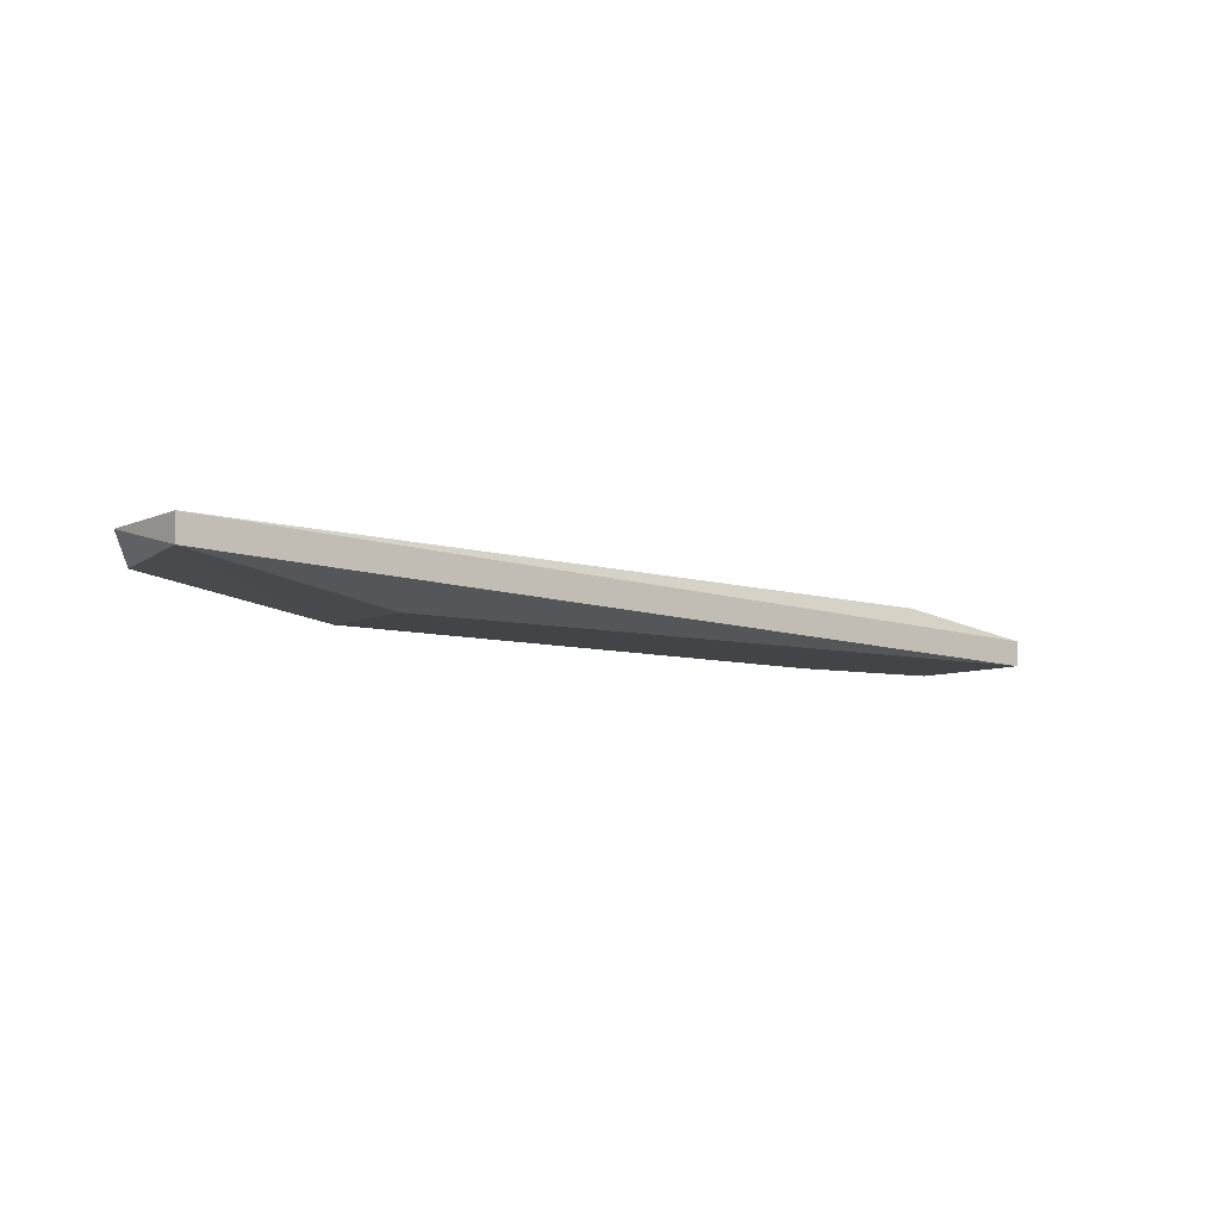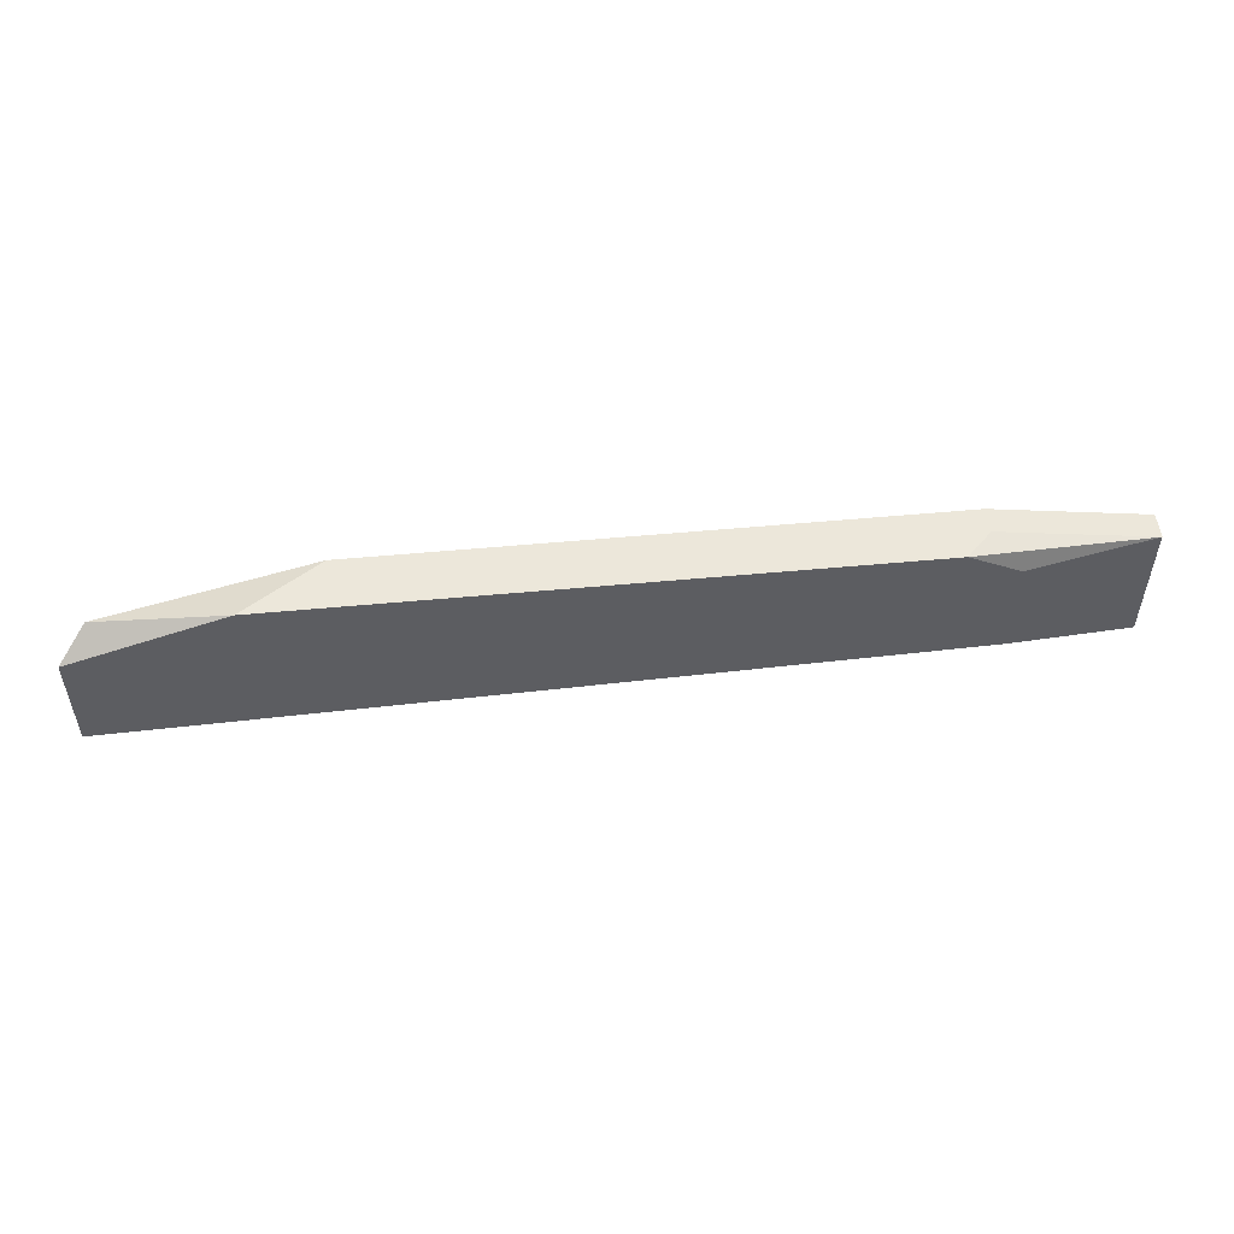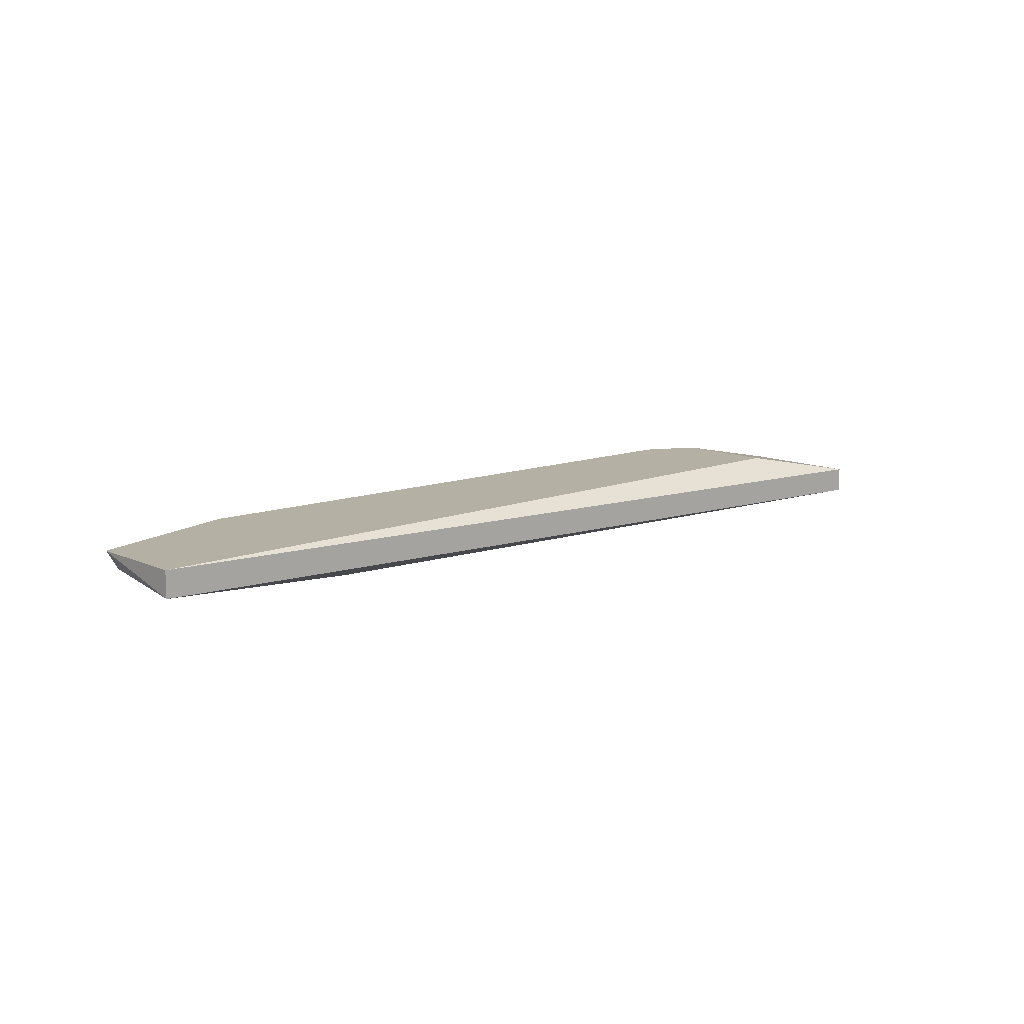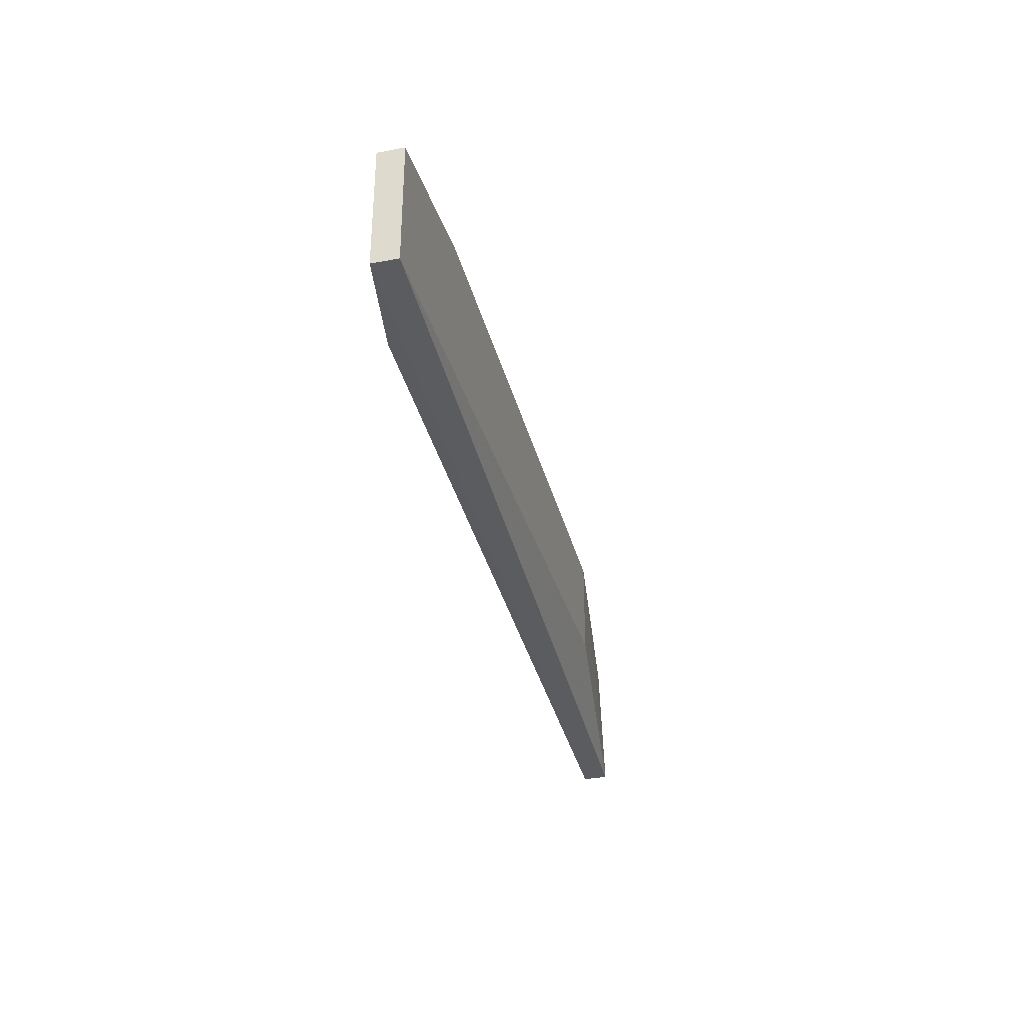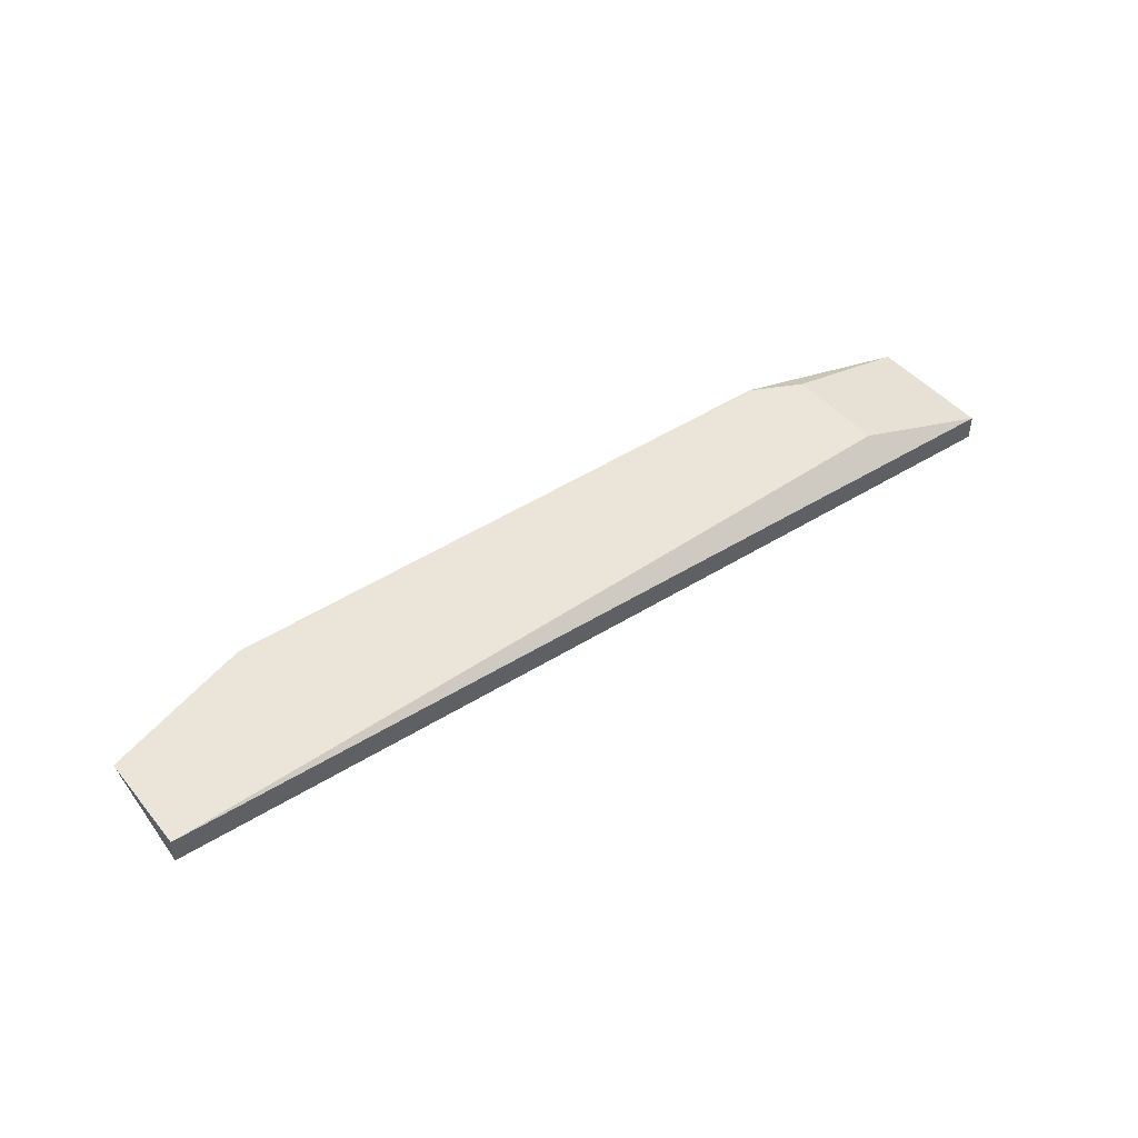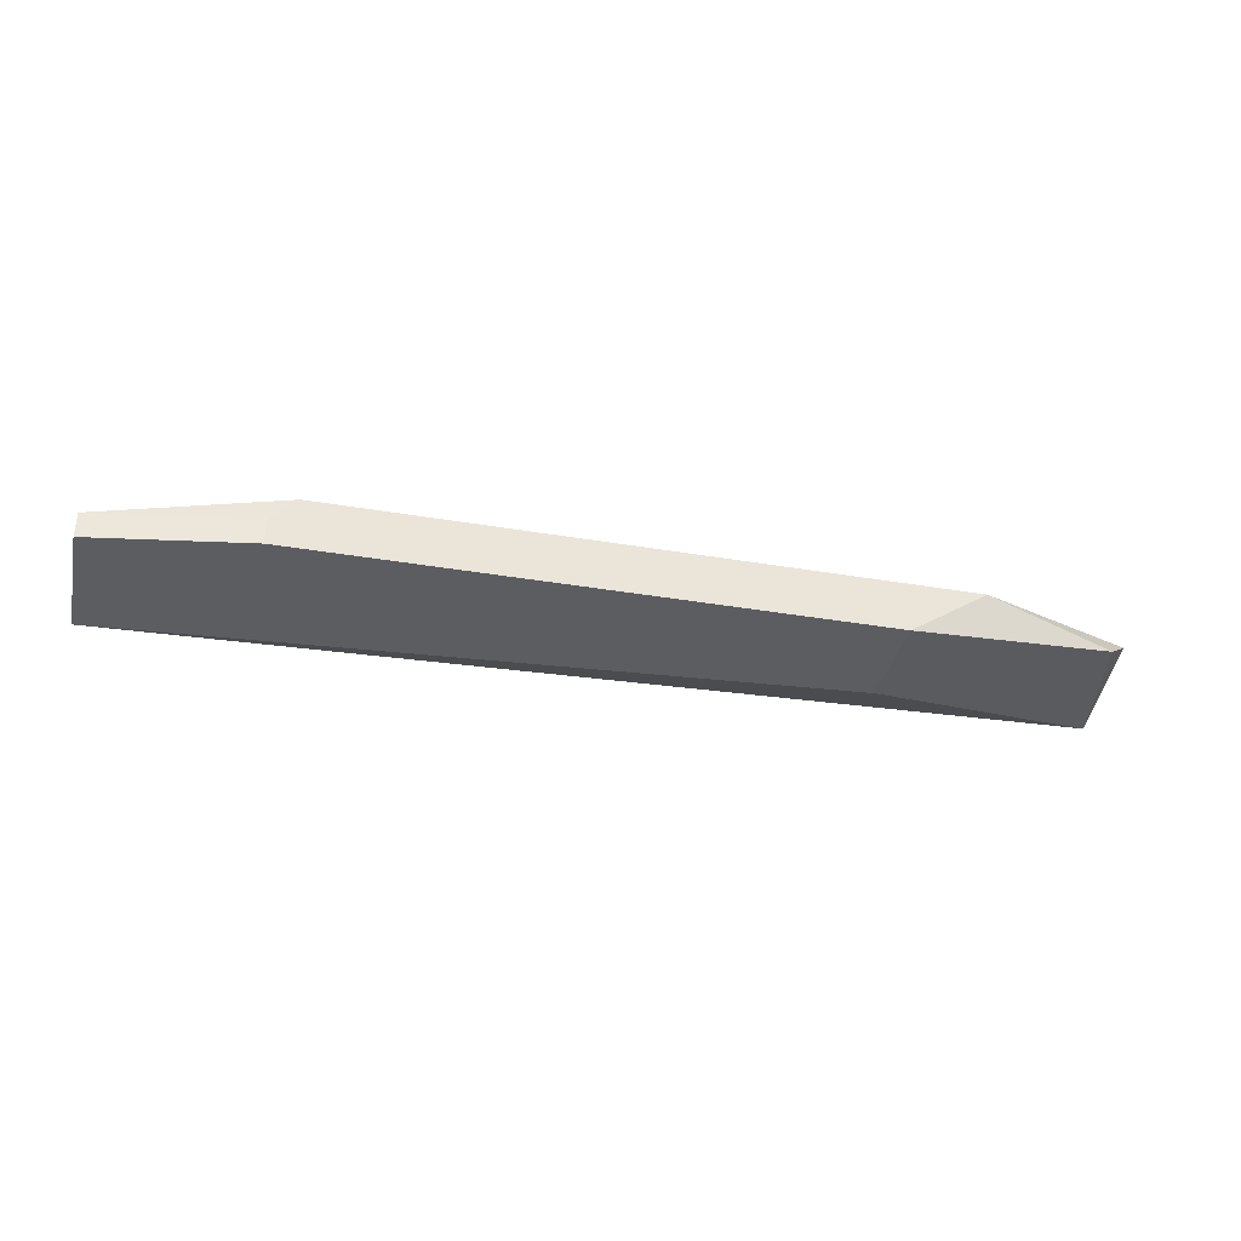
<metadata>
{"format":"obj","ext":"obj","renderer":"f3d","projection":"perspective","resolution":1024,"background":"white","views":[{"elev":-7.7,"azim":-39.1,"up":"+Z"},{"elev":52.2,"azim":-5.8,"up":"+Y"},{"elev":11.6,"azim":-42.2,"up":"+Z"},{"elev":-35.1,"azim":104.1,"up":"+Y"},{"elev":45.4,"azim":-36.9,"up":"+Z"},{"elev":-35.4,"azim":167.2,"up":"+Z"}]}
</metadata>
<code>
v -0.01359 0.02991 -0.005776
v -0.01359 0.02429 -0.00718
v -0.01359 0.02429 -0.005776
v -0.005163 0.03272 -0.005776
v 0.02993 0.03272 -0.00718
v 0.02993 0.03272 -0.008584
v -0.01219 0.03132 -0.00718
v -0.000951 0.03272 -0.008584
v -0.000951 0.02711 -0.008584
v 0.03134 0.03132 -0.005776
v 0.03134 0.0257 -0.005776
v 0.03837 0.03132 -0.00718
v 0.03837 0.03132 -0.008584
v 0.03837 0.02429 -0.00718
v 0.03837 0.02429 -0.008584
v 0.02853 0.03272 -0.005776
f 7 2 1
f 5 6 4
f 4 3 10
f 14 3 15
f 9 6 15
f 6 9 8
f 4 6 8
f 15 3 2
f 9 15 2
f 8 9 2
f 3 14 11
f 10 3 11
f 14 10 11
f 6 5 13
f 14 15 13
f 15 6 13
f 4 8 7
f 8 2 7
f 10 14 12
f 13 5 12
f 14 13 12
f 5 4 16
f 4 10 16
f 12 5 16
f 10 12 16
f 3 4 1
f 2 3 1
f 4 7 1

</code>
